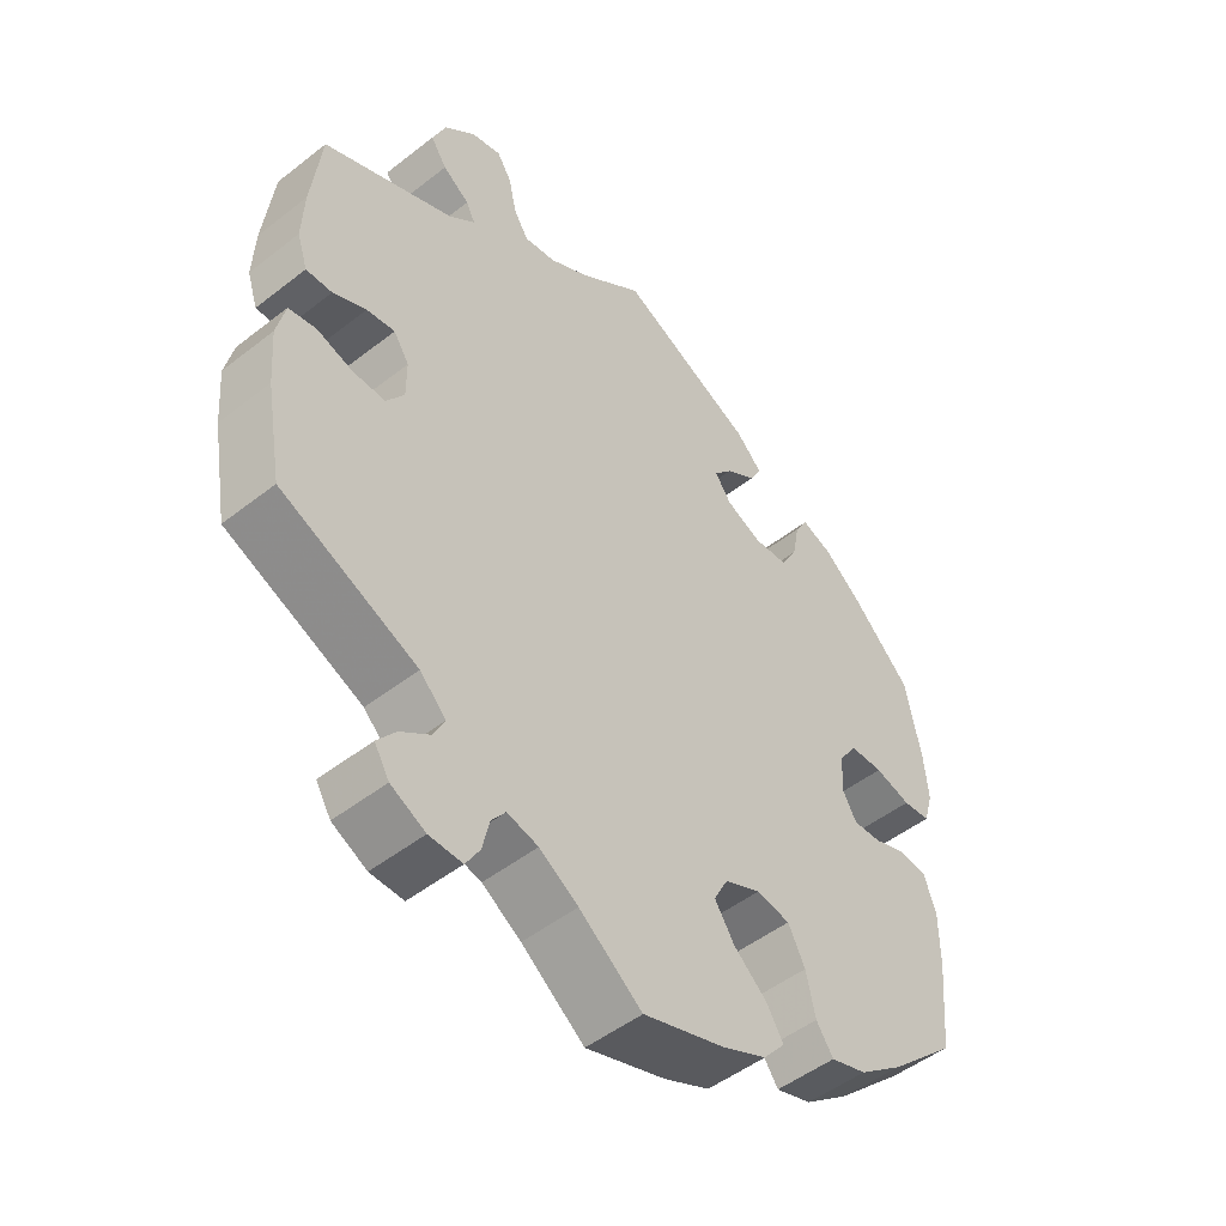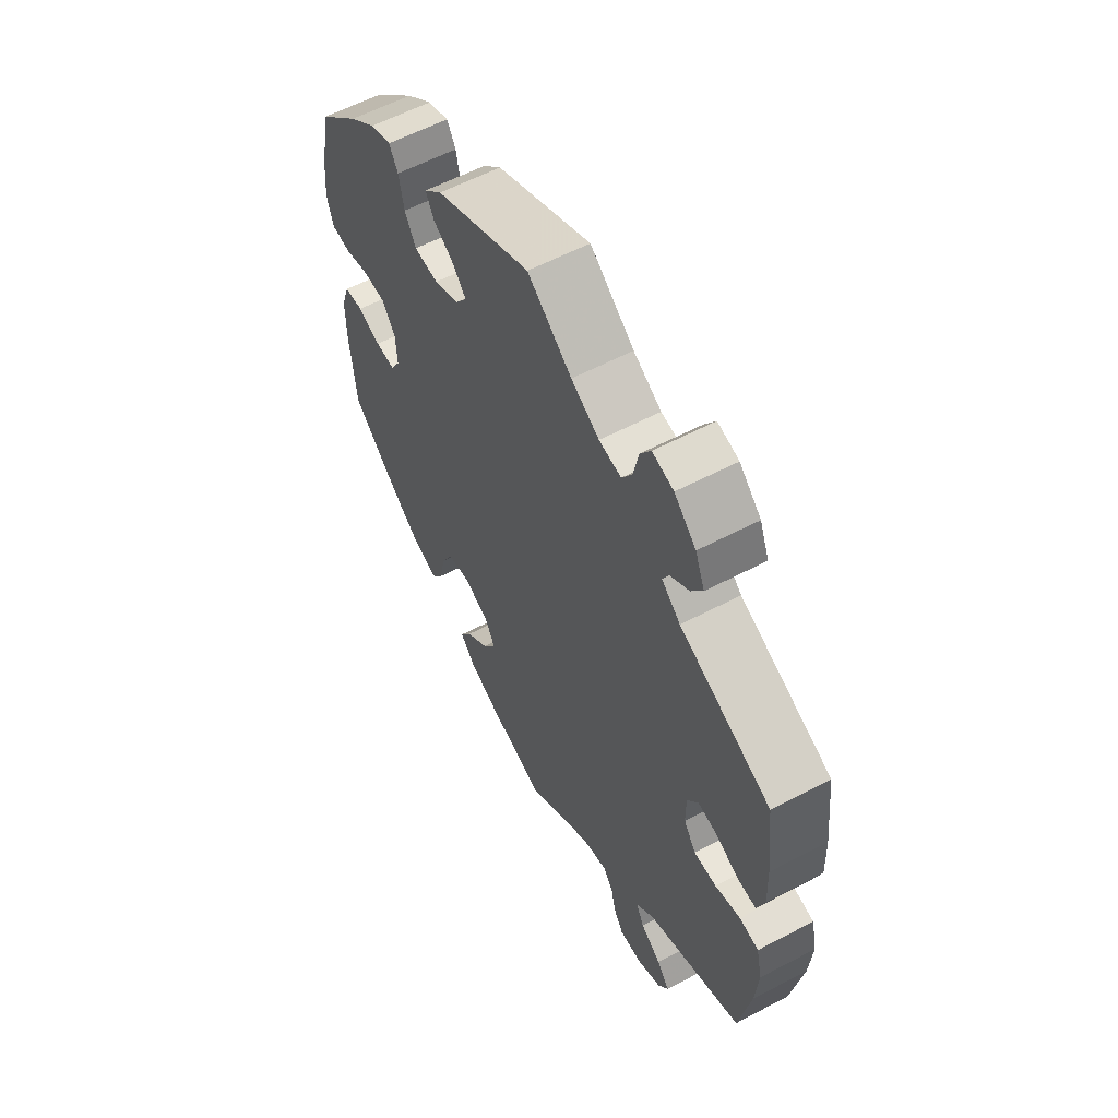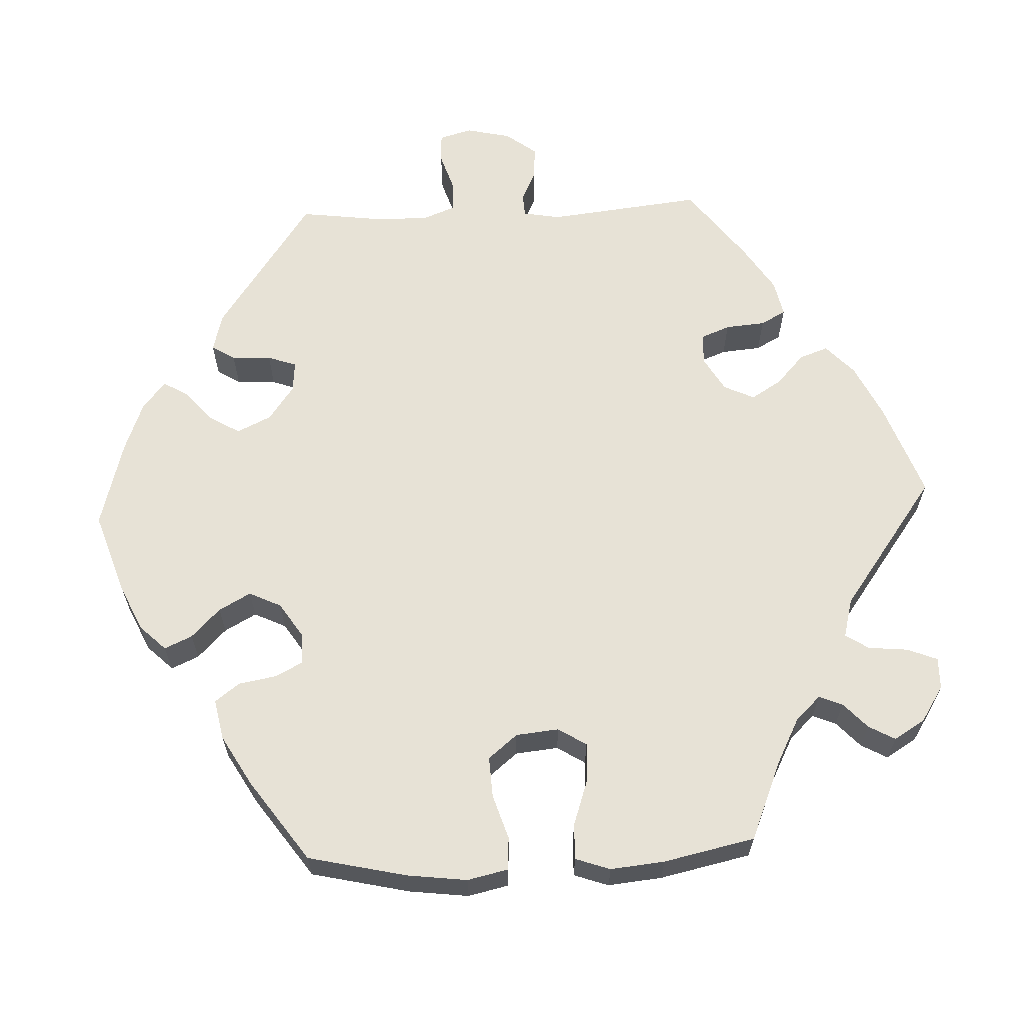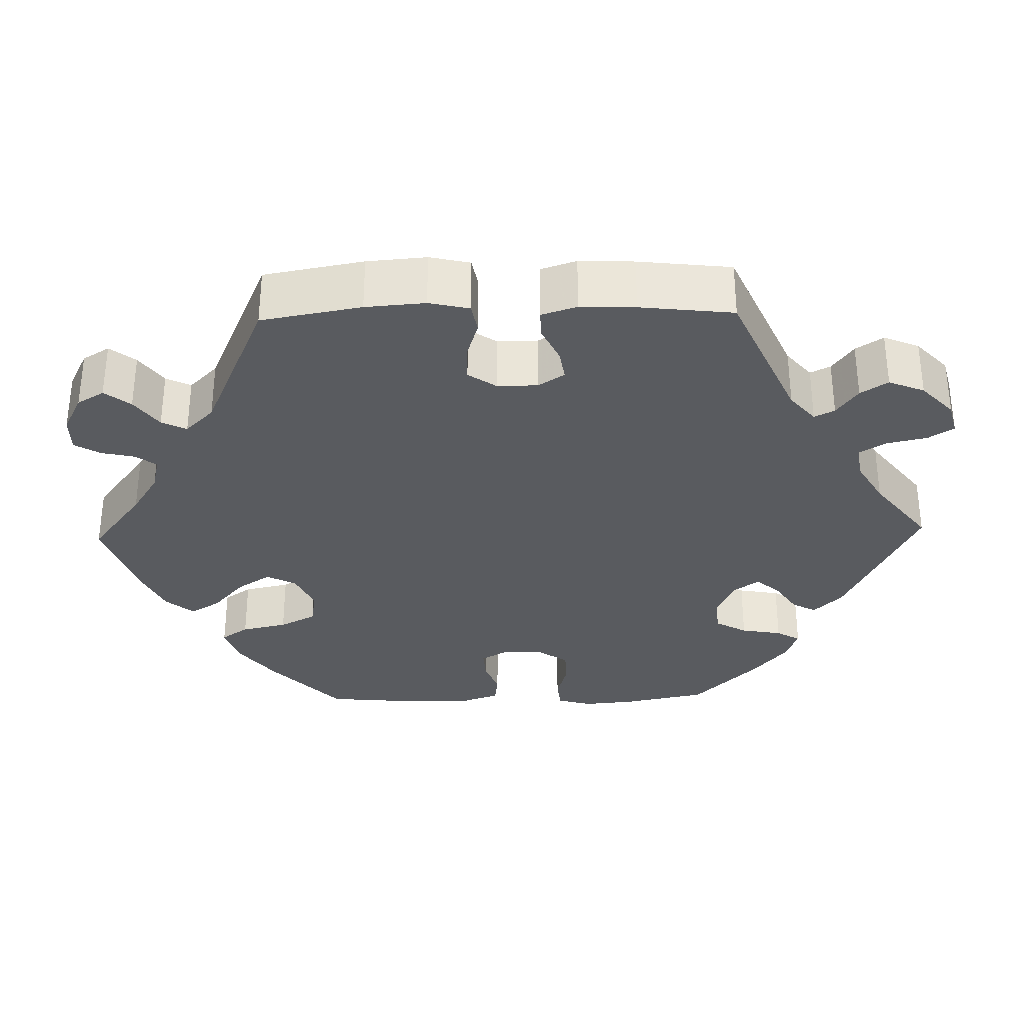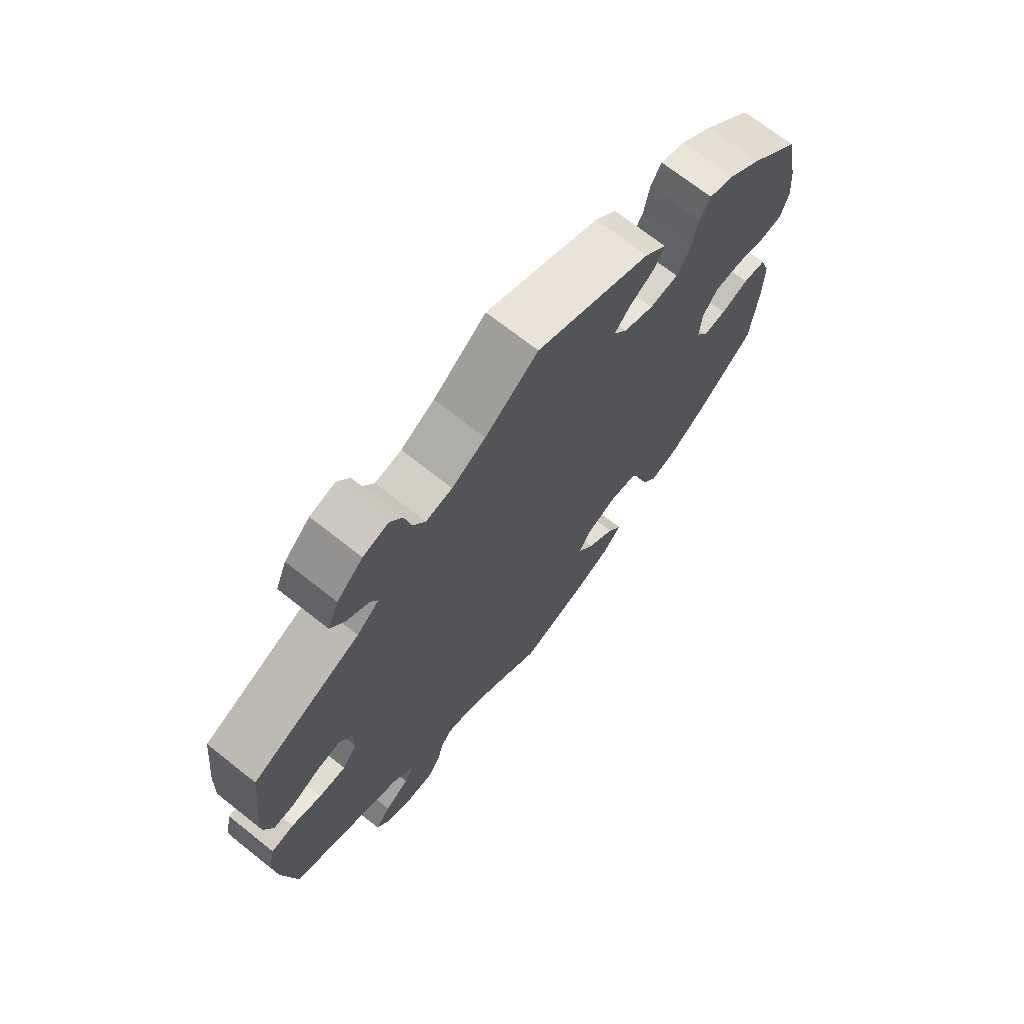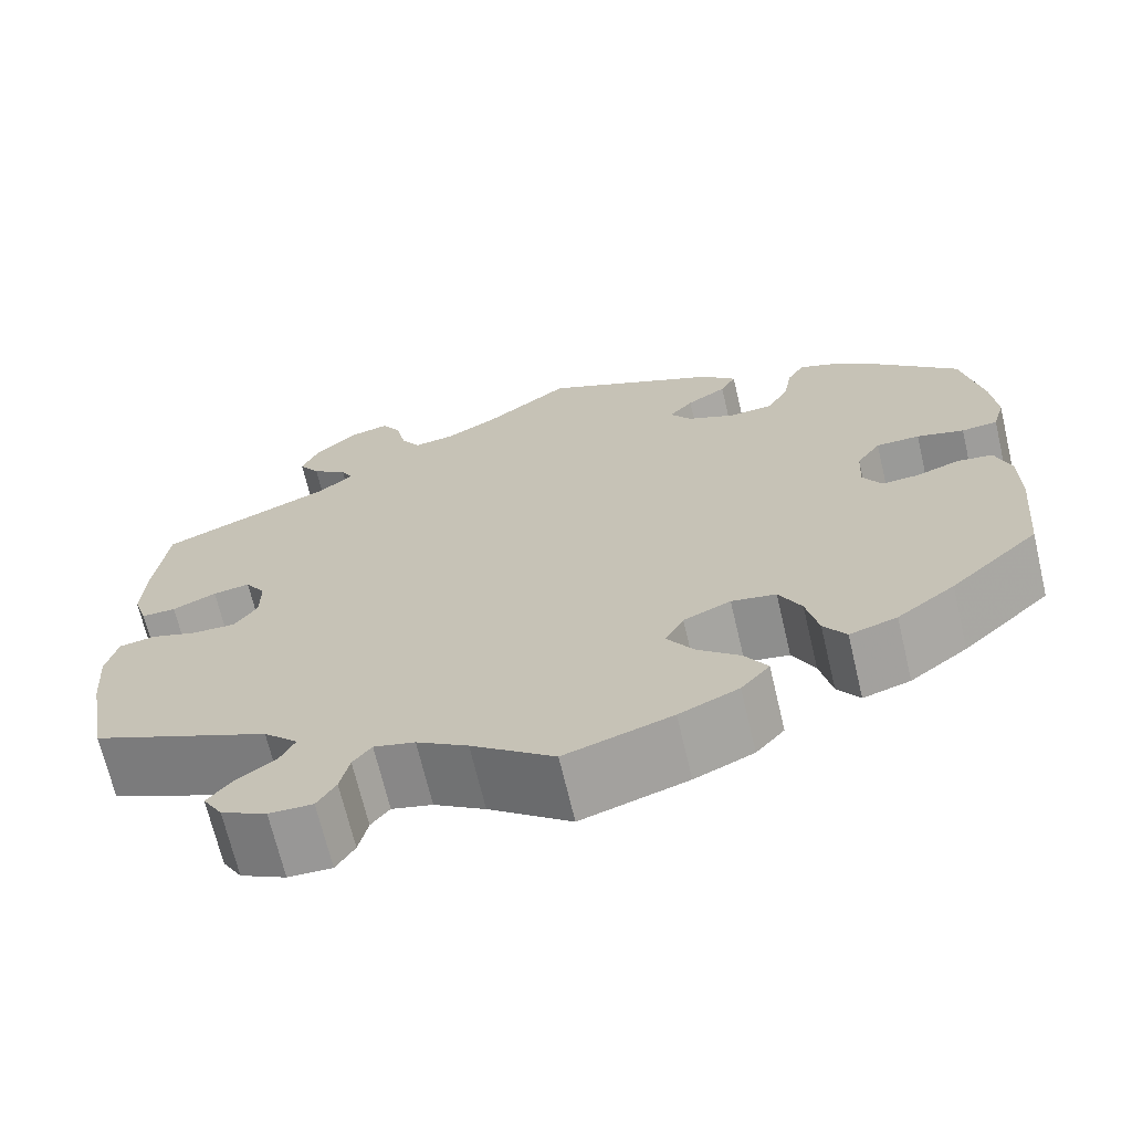
<metadata>
{"format":"obj","ext":"obj","renderer":"f3d","projection":"perspective","resolution":1024,"background":"white","views":[{"elev":-49.6,"azim":-49.2,"up":"+Z"},{"elev":59.1,"azim":-118.4,"up":"+Z"},{"elev":63.2,"azim":147.4,"up":"+Y"},{"elev":-32.1,"azim":-88.5,"up":"+Y"},{"elev":70.8,"azim":-51.7,"up":"+Z"},{"elev":-68.8,"azim":13.3,"up":"+Z"}]}
</metadata>
<code>
v -0.089 0.07 -0.51
v -0.144 0.07 -0.475
v -0.188 0.07 -0.464
v -0.208 0.07 -0.49
v -0.218 0.07 -0.534
v -0.238 0.07 -0.567
v -0.285 0.07 -0.566
v -0.334 0.07 -0.541
v -0.355 0.07 -0.506
v -0.329 0.07 -0.473
v -0.287 0.07 -0.443
v -0.271 0.07 -0.411
v -0.308 0.07 -0.374
v -0.501 0.07 -0.289
v -0.524 0.07 -0.16
v -0.53 0.07 -0.083
v -0.518 0.07 -0.031
v -0.479 0.07 -0.024
v -0.428 0.07 -0.04
v -0.382 0.07 -0.041
v -0.357 0.07 -0.005
v -0.357 0.07 0.047
v -0.379 0.07 0.081
v -0.419 0.07 0.075
v -0.466 0.07 0.053
v -0.503 0.07 0.052
v -0.518 0.07 0.098
v -0.515 0.07 0.169
v -0.501 0.07 0.289
v -0.316 0.07 0.37
v -0.278 0.07 0.402
v -0.291 0.07 0.428
v -0.329 0.07 0.455
v -0.352 0.07 0.49
v -0.333 0.07 0.536
v -0.289 0.07 0.577
v -0.246 0.07 0.588
v -0.225 0.07 0.555
v -0.214 0.07 0.504
v -0.193 0.07 0.469
v -0.148 0.07 0.476
v -0.091 0.07 0.509
v -0.001 0.07 0.578
v 0.193 0.07 0.486
v 0.23 0.07 0.449
v 0.213 0.07 0.418
v 0.17 0.07 0.39
v 0.144 0.07 0.36
v 0.167 0.07 0.327
v 0.218 0.07 0.304
v 0.267 0.07 0.308
v 0.29 0.07 0.349
v 0.3 0.07 0.402
v 0.318 0.07 0.433
v 0.361 0.07 0.417
v 0.415 0.07 0.373
v 0.5 0.07 0.289
v 0.522 0.07 0.18
v 0.528 0.07 0.114
v 0.515 0.07 0.069
v 0.476 0.07 0.065
v 0.425 0.07 0.079
v 0.378 0.07 0.078
v 0.352 0.07 0.04
v 0.349 0.07 -0.014
v 0.369 0.07 -0.049
v 0.409 0.07 -0.047
v 0.456 0.07 -0.03
v 0.495 0.07 -0.035
v 0.512 0.07 -0.085
v 0.512 0.07 -0.161
v 0.5 0.07 -0.289
v 0.404 0.07 -0.378
v 0.342 0.07 -0.425
v 0.291 0.07 -0.441
v 0.267 0.07 -0.406
v 0.254 0.07 -0.347
v 0.23 0.07 -0.3
v 0.182 0.07 -0.292
v 0.131 0.07 -0.315
v 0.111 0.07 -0.353
v 0.139 0.07 -0.396
v 0.186 0.07 -0.437
v 0.21 0.07 -0.476
v 0.179 0.07 -0.512
v 0.115 0.07 -0.541
v 0 0.07 -0.578
v -0.089 0 -0.51
v -0.144 0 -0.475
v -0.188 0 -0.464
v -0.208 0 -0.49
v -0.218 0 -0.534
v -0.238 0 -0.567
v -0.285 0 -0.566
v -0.334 0 -0.541
v -0.355 0 -0.506
v -0.329 0 -0.473
v -0.287 0 -0.443
v -0.271 0 -0.411
v -0.308 0 -0.374
v -0.501 0 -0.289
v -0.524 0 -0.16
v -0.53 0 -0.083
v -0.518 0 -0.031
v -0.479 0 -0.024
v -0.428 0 -0.04
v -0.382 0 -0.041
v -0.357 0 -0.005
v -0.357 0 0.047
v -0.379 0 0.081
v -0.419 0 0.075
v -0.466 0 0.053
v -0.503 0 0.052
v -0.518 0 0.098
v -0.515 0 0.169
v -0.501 0 0.289
v -0.316 0 0.37
v -0.278 0 0.402
v -0.291 0 0.428
v -0.329 0 0.455
v -0.352 0 0.49
v -0.333 0 0.536
v -0.289 0 0.577
v -0.246 0 0.588
v -0.225 0 0.555
v -0.214 0 0.504
v -0.193 0 0.469
v -0.148 0 0.476
v -0.091 0 0.509
v -0.001 0 0.578
v 0.193 0 0.486
v 0.23 0 0.449
v 0.213 0 0.418
v 0.17 0 0.39
v 0.144 0 0.36
v 0.167 0 0.327
v 0.218 0 0.304
v 0.267 0 0.308
v 0.29 0 0.349
v 0.3 0 0.402
v 0.318 0 0.433
v 0.361 0 0.417
v 0.415 0 0.373
v 0.5 0 0.289
v 0.522 0 0.18
v 0.528 0 0.114
v 0.515 0 0.069
v 0.476 0 0.065
v 0.425 0 0.079
v 0.378 0 0.078
v 0.352 0 0.04
v 0.349 0 -0.014
v 0.369 0 -0.049
v 0.409 0 -0.047
v 0.456 0 -0.03
v 0.495 0 -0.035
v 0.512 0 -0.085
v 0.512 0 -0.161
v 0.5 0 -0.289
v 0.404 0 -0.378
v 0.342 0 -0.425
v 0.291 0 -0.441
v 0.267 0 -0.406
v 0.254 0 -0.347
v 0.23 0 -0.3
v 0.182 0 -0.292
v 0.131 0 -0.315
v 0.111 0 -0.353
v 0.139 0 -0.396
v 0.186 0 -0.437
v 0.21 0 -0.476
v 0.179 0 -0.512
v 0.115 0 -0.541
v 0 0 -0.578
f 86 87 1
f 85 86 1 2
f 82 83 84 85
f 81 82 85 2
f 80 81 2 3
f 74 75 76 77
f 74 77 78
f 73 74 78
f 72 73 78
f 71 72 78 79
f 67 68 69 70
f 66 67 70 71
f 59 60 61 62
f 59 62 63
f 58 59 63
f 57 58 63
f 56 57 63 64
f 52 53 54 55
f 51 52 55 56
f 44 45 46 47
f 42 43 44 47
f 41 42 47 48
f 40 41 48 49
f 36 37 38 39
f 36 39 40
f 35 36 40
f 32 33 34 35
f 31 32 35 40
f 30 31 40 49
f 24 25 26 27
f 23 24 27 28
f 16 17 18 19
f 16 19 20
f 13 14 15 16
f 12 13 16 20
f 8 9 10 11
f 8 11 12
f 7 8 12
f 4 5 6 7
f 3 4 7 12
f 80 3 12 20
f 66 71 79
f 65 66 79 80
f 64 65 80 20
f 51 56 64 20
f 29 30 49 50
f 23 28 29 50
f 22 23 50 51
f 21 22 51
f 20 21 51
f 88 174 173
f 89 88 173 172
f 172 171 170 169
f 89 172 169 168
f 90 89 168 167
f 164 163 162 161
f 165 164 161
f 165 161 160
f 165 160 159
f 166 165 159 158
f 157 156 155 154
f 158 157 154 153
f 149 148 147 146
f 150 149 146
f 150 146 145
f 150 145 144
f 151 150 144 143
f 142 141 140 139
f 143 142 139 138
f 134 133 132 131
f 134 131 130 129
f 135 134 129 128
f 136 135 128 127
f 126 125 124 123
f 127 126 123
f 127 123 122
f 122 121 120 119
f 127 122 119 118
f 136 127 118 117
f 114 113 112 111
f 115 114 111 110
f 106 105 104 103
f 107 106 103
f 103 102 101 100
f 107 103 100 99
f 98 97 96 95
f 99 98 95
f 99 95 94
f 94 93 92 91
f 99 94 91 90
f 107 99 90 167
f 166 158 153
f 167 166 153 152
f 107 167 152 151
f 107 151 143 138
f 137 136 117 116
f 137 116 115 110
f 138 137 110 109
f 138 109 108
f 138 108 107
f 1 88 89 2
f 2 89 90 3
f 3 90 91 4
f 4 91 92 5
f 5 92 93 6
f 6 93 94 7
f 7 94 95 8
f 8 95 96 9
f 9 96 97 10
f 10 97 98 11
f 11 98 99 12
f 12 99 100 13
f 13 100 101 14
f 14 101 102 15
f 15 102 103 16
f 16 103 104 17
f 17 104 105 18
f 18 105 106 19
f 19 106 107 20
f 20 107 108 21
f 21 108 109 22
f 22 109 110 23
f 23 110 111 24
f 24 111 112 25
f 25 112 113 26
f 26 113 114 27
f 27 114 115 28
f 28 115 116 29
f 29 116 117 30
f 30 117 118 31
f 31 118 119 32
f 32 119 120 33
f 33 120 121 34
f 34 121 122 35
f 35 122 123 36
f 36 123 124 37
f 37 124 125 38
f 38 125 126 39
f 39 126 127 40
f 40 127 128 41
f 41 128 129 42
f 42 129 130 43
f 43 130 131 44
f 44 131 132 45
f 45 132 133 46
f 46 133 134 47
f 47 134 135 48
f 48 135 136 49
f 49 136 137 50
f 50 137 138 51
f 51 138 139 52
f 52 139 140 53
f 53 140 141 54
f 54 141 142 55
f 55 142 143 56
f 56 143 144 57
f 57 144 145 58
f 58 145 146 59
f 59 146 147 60
f 60 147 148 61
f 61 148 149 62
f 62 149 150 63
f 63 150 151 64
f 64 151 152 65
f 65 152 153 66
f 66 153 154 67
f 67 154 155 68
f 68 155 156 69
f 69 156 157 70
f 70 157 158 71
f 71 158 159 72
f 72 159 160 73
f 73 160 161 74
f 74 161 162 75
f 75 162 163 76
f 76 163 164 77
f 77 164 165 78
f 78 165 166 79
f 79 166 167 80
f 80 167 168 81
f 81 168 169 82
f 82 169 170 83
f 83 170 171 84
f 84 171 172 85
f 85 172 173 86
f 86 173 174 87
f 87 174 88 1

</code>
